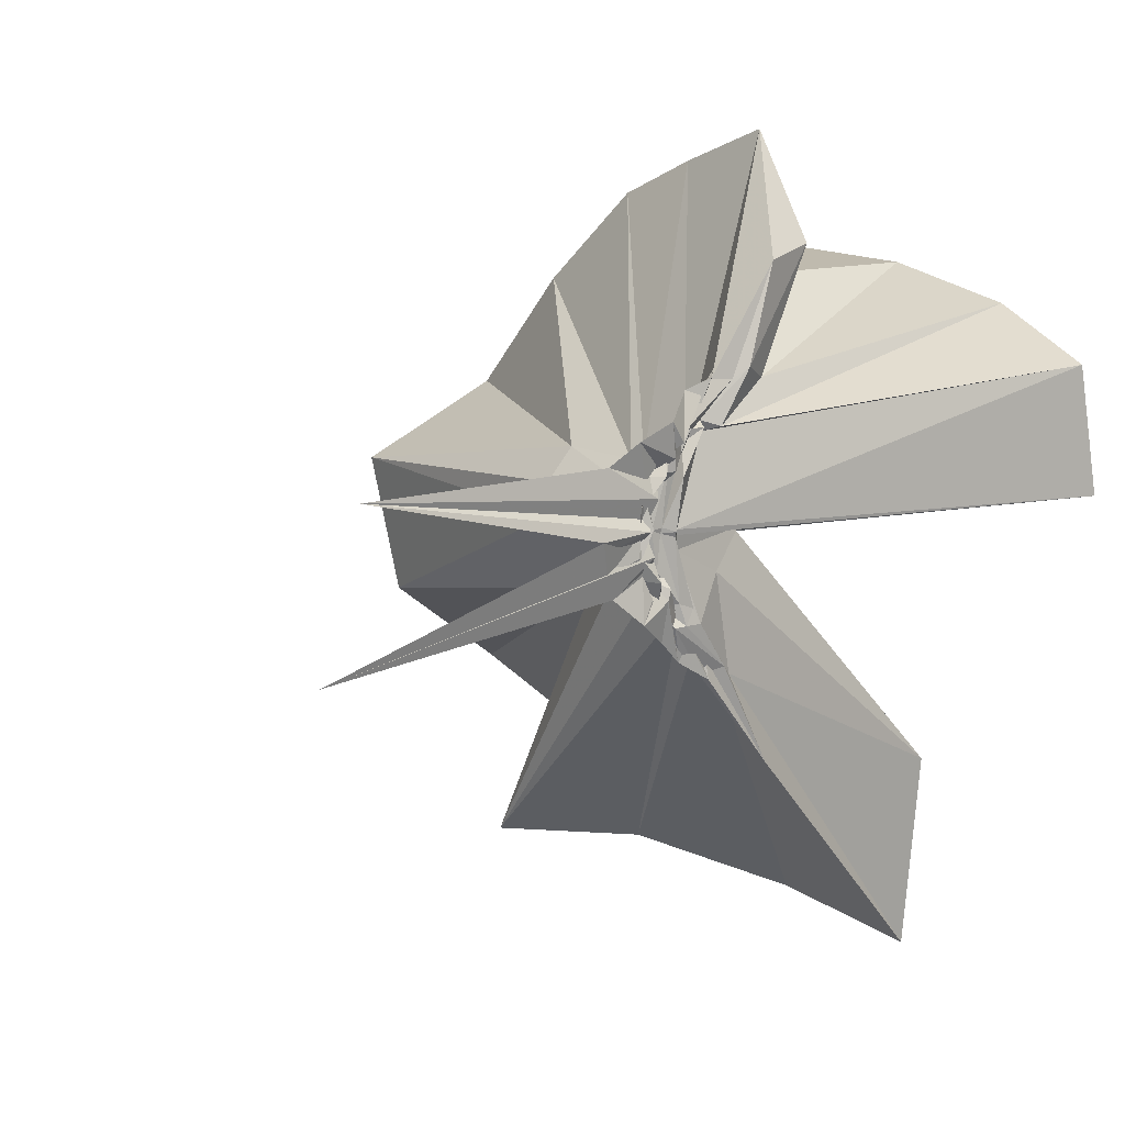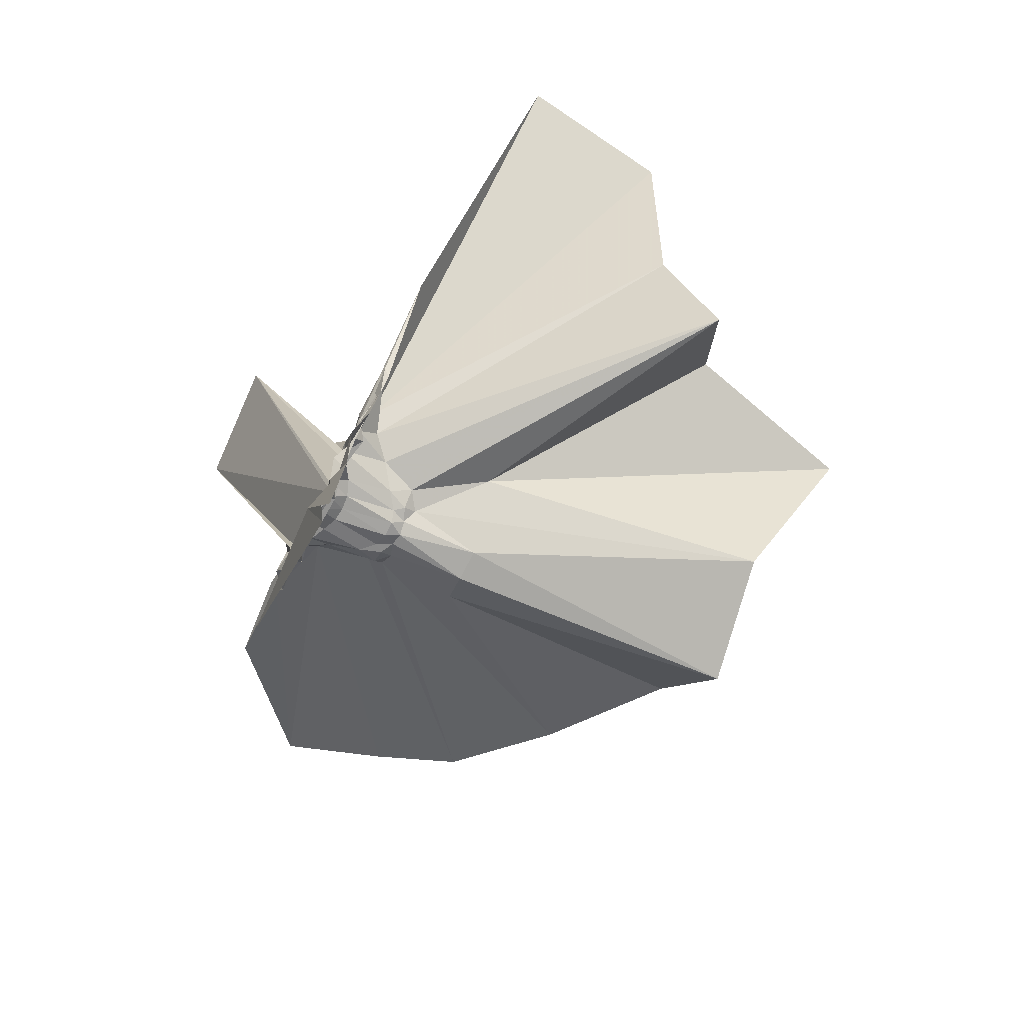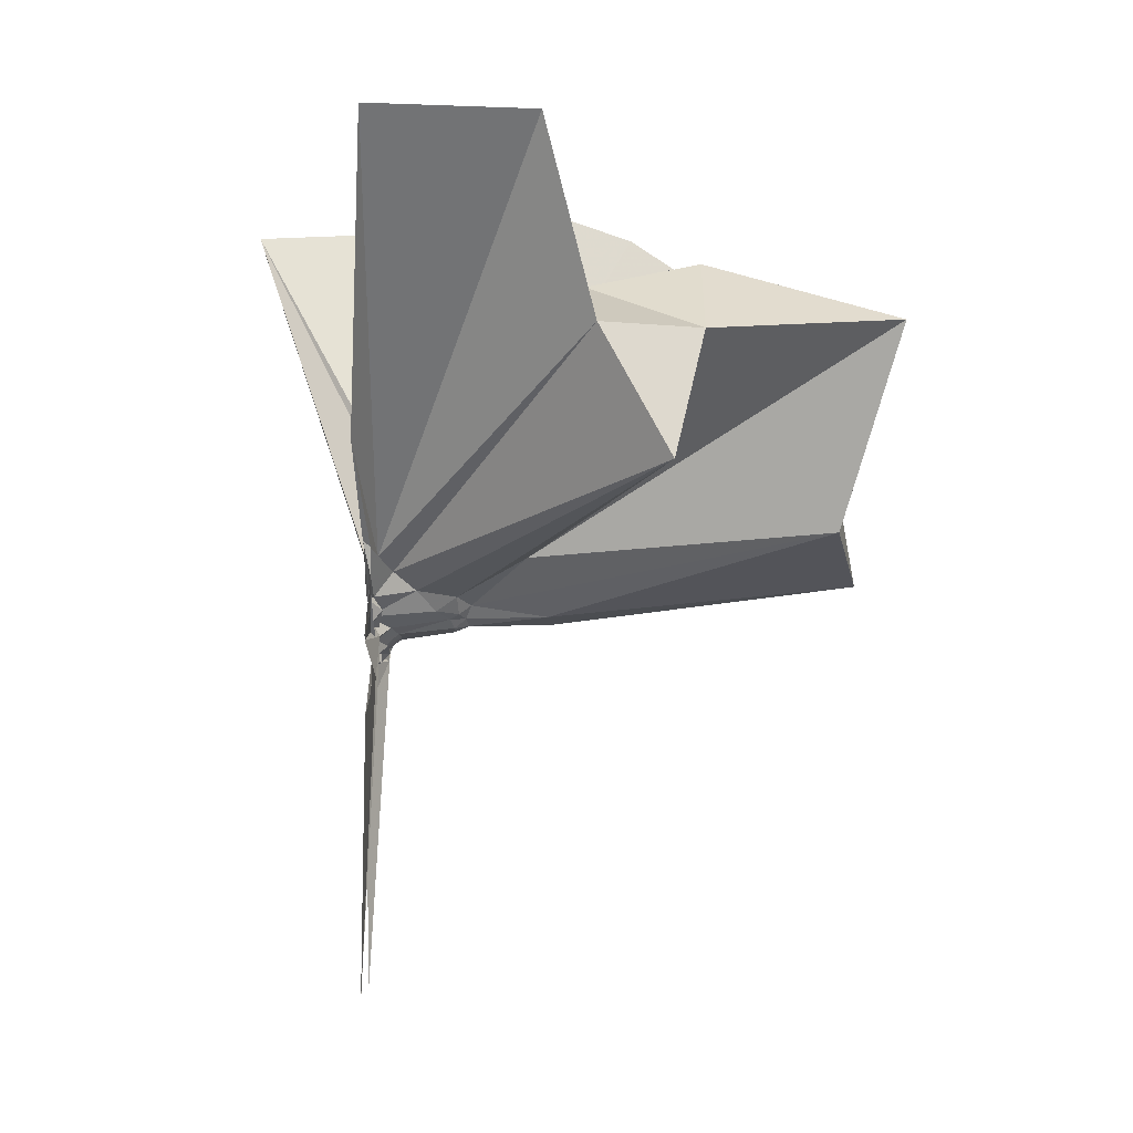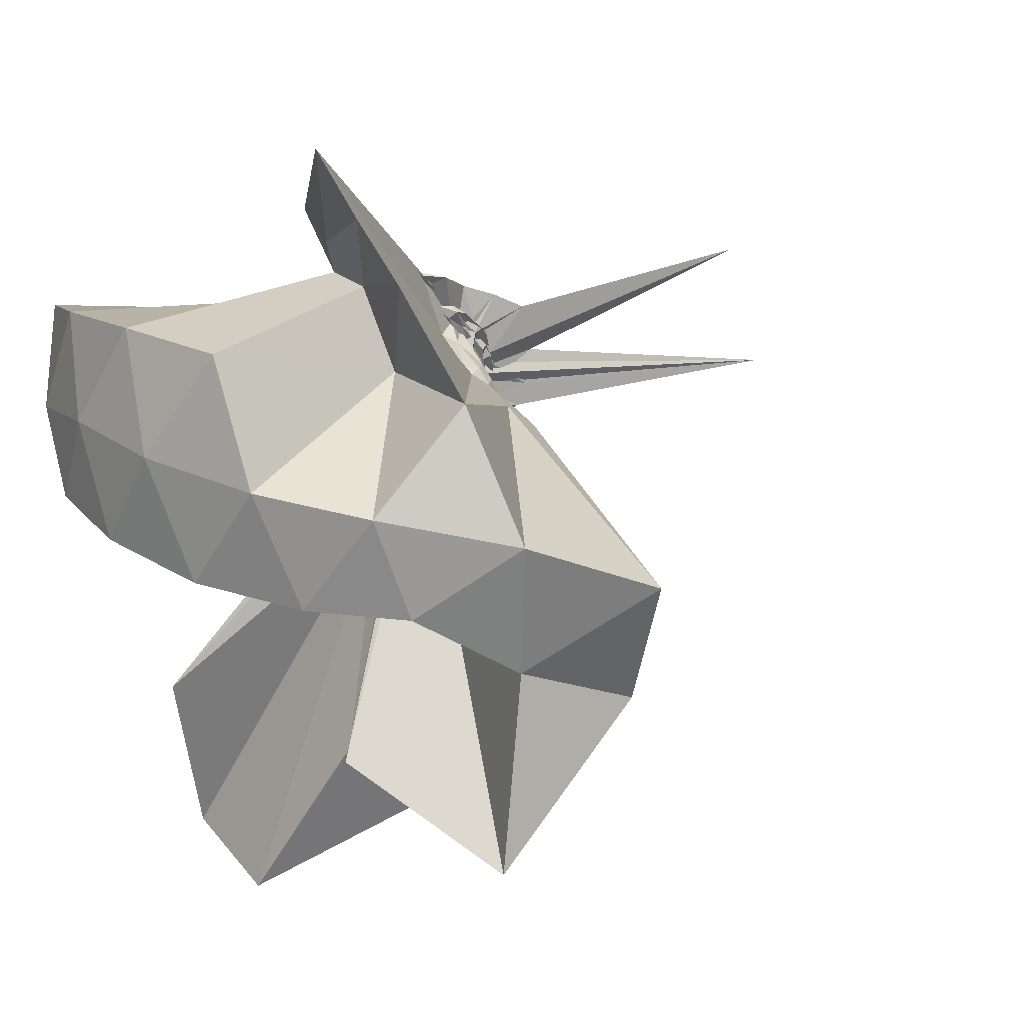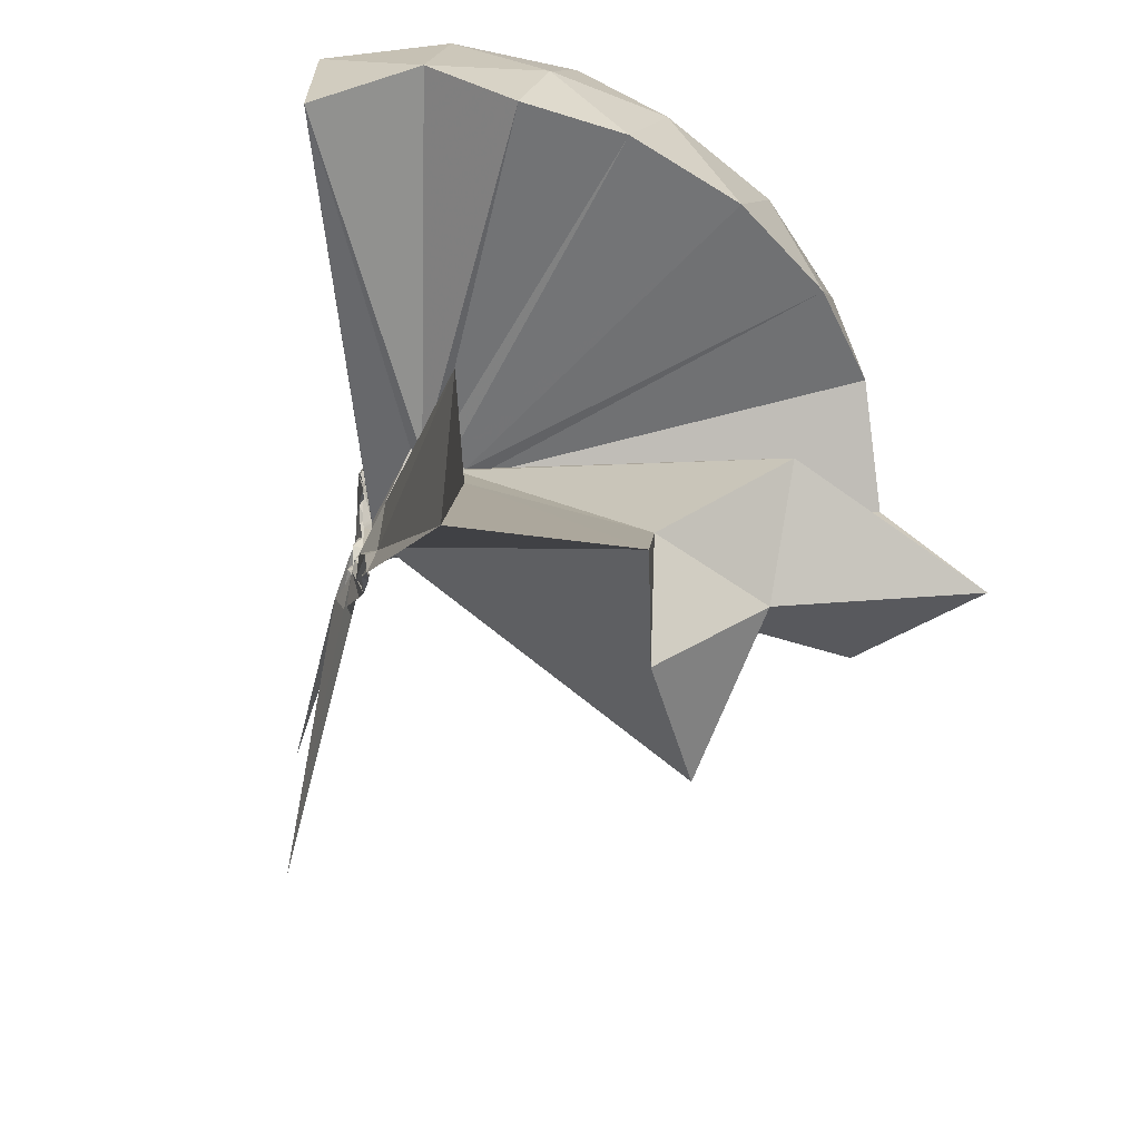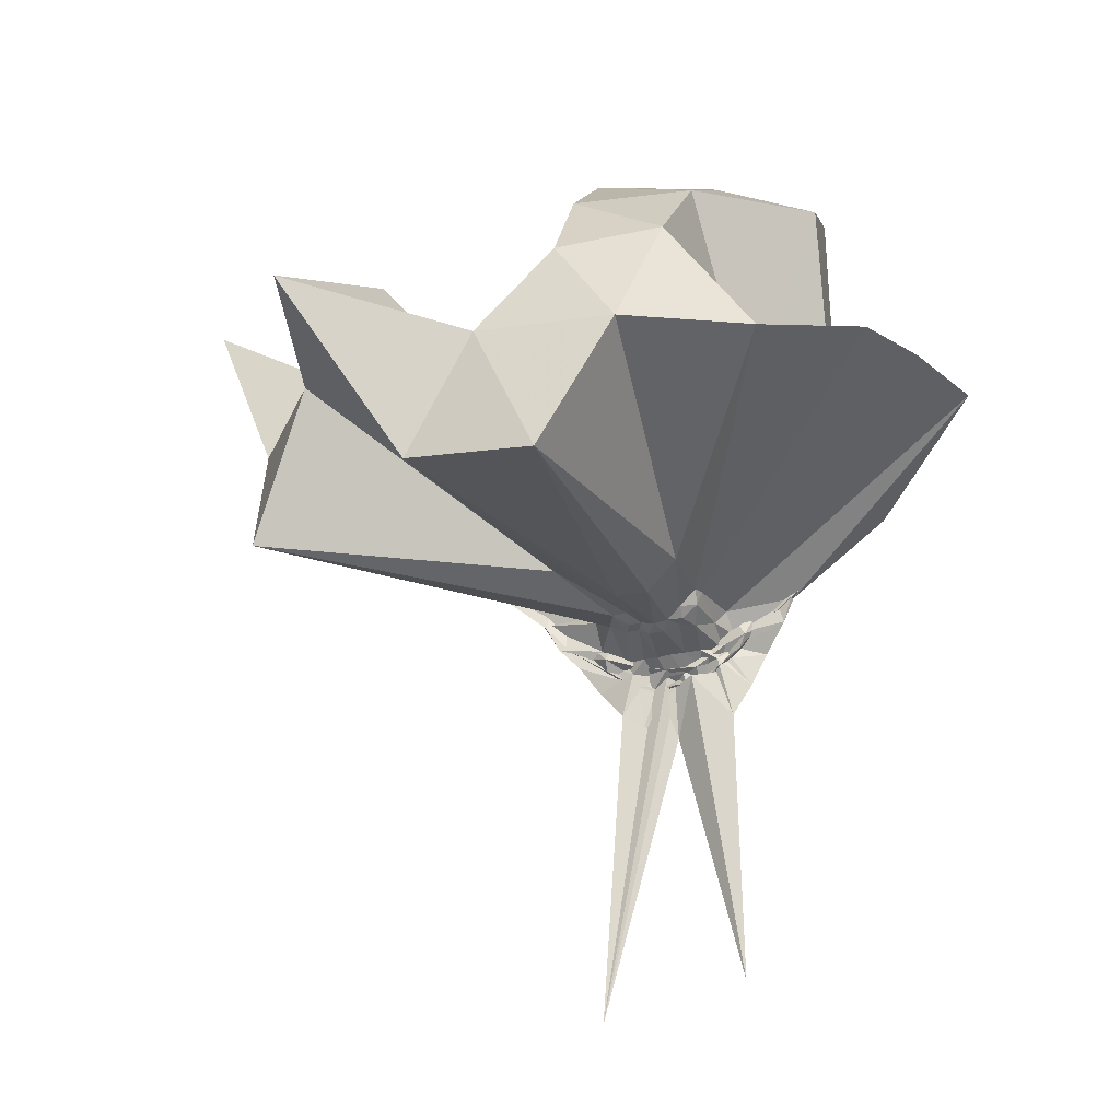
<metadata>
{"format":"obj","ext":"obj","renderer":"f3d","projection":"perspective","resolution":1024,"background":"white","views":[{"elev":11.8,"azim":-131.6,"up":"+Y"},{"elev":-78.0,"azim":-26.9,"up":"+Z"},{"elev":-17.2,"azim":1.7,"up":"+Z"},{"elev":30.6,"azim":61.6,"up":"+Y"},{"elev":-54.1,"azim":-13.3,"up":"+Y"},{"elev":-21.1,"azim":107.2,"up":"+Z"}]}
</metadata>
<code>
v -0.9018 -0.1057 0.9979
v -1.008 -0.09397 -0.0484
v -0.1264 -0.1024 0.5758
v -0.1891 0.1028 0.6229
v -0.5739 0.1852 0.3853
v -0.6761 0.3378 0.4032
v -0.7659 0.4079 0.441
v -0.9576 0.3998 0.4032
v -1.011 0.1868 0.1996
v -0.9795 0.09329 0.1015
v -1.001 0.08305 0.09177
v -1.006 -0.002858 0.03616
v -0.9992 -0.1045 0.02486
v -0.9954 -0.115 0.02641
v -0.9998 -0.2554 0.06992
v -1.006 -0.2857 0.08332
v -0.9833 -0.4017 0.1815
v -0.9513 -1.079 0.7345
v -0.6165 -1.039 0.7369
v -0.5465 -0.6867 0.5318
v -0.3163 -0.5368 0.6434
v -0.8035 -0.1324 0.2116
v -0.0478 0.04301 0.3709
v -0.2305 0.2771 0.4023
v -0.4046 0.4622 0.4518
v -0.5763 0.5354 0.4567
v -0.784 0.607 0.448
v -0.9961 0.3788 0.2726
v -0.998 0.1658 0.1673
v -0.9915 0.0822 0.07271
v -0.9782 0.05494 0.05653
v -0.9841 -0.09585 0.002583
v -0.9814 -0.1073 0.001044
v -0.9968 -0.2429 0.03714
v -1.004 -0.2856 0.04892
v -1.002 -0.3795 0.1508
v -1.007 -0.5856 0.2598
v -0.9795 -0.2916 0.11
v -0.5199 -0.8728 0.3836
v -0.3135 -0.7045 0.4366
v 0.08313 -0.6086 0.489
v -0.04976 -0.2433 0.3779
v -0.6347 0.002974 0.09193
v -0.8077 0.0001901 0.08876
v -0.8403 0.006594 0.09165
v -0.956 0.03124 0.08529
v -0.9964 0.1732 0.1149
v -0.9858 0.1694 0.1144
v -0.9993 0.086 0.05229
v -0.9731 0.06822 0.03728
v -0.9822 0.02245 0.02012
v -0.9824 -0.09912 -0.02162
v -0.9869 -0.1769 -0.01211
v -0.9724 -0.2479 0.009361
v -1.001 -0.2864 0.02296
v -0.9848 -0.389 0.1003
v -0.9997 -0.3988 0.1114
v -0.9504 -0.2625 0.08702
v -0.3781 -0.8368 0.1234
v -0.6743 -0.2739 0.1109
v -0.04428 -0.3797 0.125
v 0.00535 -0.1005 0.09486
v -0.7996 -0.03173 0.05078
v -0.8269 -0.001401 0.05973
v -0.9378 0.00983 0.05474
v -0.9906 0.03838 0.04342
v -0.9834 0.1534 0.05901
v -1.014 0.06221 0.02778
v -0.9836 0.05377 0.01014
v -1.007 0.004529 -0.007891
v -0.9753 -0.0426 -0.02733
v -0.9723 -0.1095 -0.02878
v -1.015 -0.1919 -0.02687
v -0.9905 -0.249 -0.01376
v -0.9897 -0.3322 0.04104
v -0.9859 -0.3578 0.04499
v -0.9894 -0.2599 0.03424
v -0.9061 -0.2176 0.05936
v -0.8242 -0.1881 0.05392
v -0.7964 -0.1489 0.04675
v -0.6373 -0.1276 0.0264
v -0.6382 -0.05953 0.02797
v -0.8237 -0.03344 0.03163
v -0.8703 -0.01704 0.02933
v -1.004 0.009973 0.01788
v -1.005 0.03345 0.01558
v -1.016 0.1052 -0.001456
v -0.9907 0.03262 -0.0092
v -0.9802 0.001023 -0.03287
v -0.9946 -0.04302 -0.04661
v -1.008 -0.09042 -0.04094
v -0.9995 -0.1436 -0.06166
v -0.9884 -0.1871 -0.05301
v -0.9985 -0.2237 -0.03323
v -0.9889 -0.3125 -0.000291
v -1.008 -0.23 -0.002019
v -1.006 -0.2092 0.006385
v -0.8684 -0.1697 0.02878
v -0.8223 -0.1498 0.02771
v -0.8093 -0.1213 0.02576
v -0.8041 -0.09064 0.01879
v -0.8097 -0.06301 0.02667
v -0.26 -0.1027 0.7452
v -0.3657 0.1193 0.7959
v -0.5274 0.3446 0.7925
v -0.7891 0.3261 0.4156
v -0.979 0.1587 0.263
v -1.001 0.08057 0.1373
v -0.9731 0.07068 0.1101
v -0.9849 -0.104 0.03957
v -0.9831 -0.115 0.04055
v -0.9809 -0.144 0.04261
v -0.9734 -0.2016 0.1556
v -0.9523 -0.6892 0.7821
v -0.8468 -0.3086 0.3051
v -0.8519 -0.1439 0.2189
v -0.8322 -0.1358 0.2217
v -0.4586 -0.1064 0.8892
v -0.5996 0.1162 0.9223
v -0.764 0.3188 0.8817
v -1.018 0.2525 0.9123
v -1.259 0.1553 0.8698
v -1.274 -0.1065 0.9052
v -0.9447 -0.1301 0.2399
v -0.915 -0.1248 0.2439
v -0.8834 -0.1381 0.234
v -0.8668 -0.1355 0.2372
v -0.6925 -0.1055 0.978
v -0.8397 0.09575 0.9735
v -1.074 0.01895 0.9682
v -0.9207 -0.1437 0.2388
v -0.898 -0.1286 0.2335
v -0.8427 -0.04585 0.02617
v -0.9638 -0.02867 0.005579
v -0.9799 0.003223 -0.0111
v -1.004 0.0733 -0.0717
v -0.9864 -0.006699 -0.04139
v -0.9991 -0.04926 -0.06248
v -0.989 -0.09503 -0.06003
v -1.001 -0.1417 -0.06949
v -0.9923 -0.1786 -0.05266
v -1.005 -0.268 -0.06055
v -0.9825 -0.1878 -0.02879
v -0.9633 -0.1563 -0.002821
v -0.8421 -0.1343 0.02148
v -0.8339 -0.11 0.008522
v -0.834 -0.07752 0.009899
v -0.9498 -0.06132 -0.001737
v -1 -0.03719 -0.02135
v -0.9931 0.03278 -0.1383
v -0.9747 -0.05376 -0.04552
v -0.9972 -0.09658 -0.06208
v -0.9988 -0.1678 -0.1467
v -0.9867 -0.2137 -0.1217
v -1.002 -0.1443 -0.03196
v -0.9499 -0.1225 -0.006261
v -0.9471 -0.092 -0.003722
v -0.9899 -0.07534 -0.03557
v -1.014 0.04174 -0.7141
v -1.019 -0.09604 -0.1735
v -0.9967 -0.2645 -0.7913
v -0.9905 -0.1126 -0.03902
f 3 23 4
f 4 23 24
f 4 24 5
f 5 24 25
f 5 25 6
f 6 25 26
f 6 26 7
f 7 26 27
f 7 27 8
f 8 27 28
f 8 28 9
f 9 28 29
f 9 29 10
f 10 29 30
f 10 30 11
f 11 30 31
f 11 31 12
f 12 31 32
f 12 32 13
f 13 32 33
f 13 33 14
f 14 33 34
f 14 34 15
f 15 34 35
f 15 35 16
f 16 35 36
f 16 36 17
f 17 36 37
f 17 37 18
f 18 37 38
f 18 38 19
f 19 38 39
f 19 39 20
f 20 39 40
f 20 40 21
f 21 40 41
f 21 41 22
f 22 41 42
f 22 42 3
f 3 42 23
f 23 43 24
f 24 43 44
f 24 44 25
f 25 44 45
f 25 45 26
f 26 45 46
f 26 46 27
f 27 46 47
f 27 47 28
f 28 47 48
f 28 48 29
f 29 48 49
f 29 49 30
f 30 49 50
f 30 50 31
f 31 50 51
f 31 51 32
f 32 51 52
f 32 52 33
f 33 52 53
f 33 53 34
f 34 53 54
f 34 54 35
f 35 54 55
f 35 55 36
f 36 55 56
f 36 56 37
f 37 56 57
f 37 57 38
f 38 57 58
f 38 58 39
f 39 58 59
f 39 59 40
f 40 59 60
f 40 60 41
f 41 60 61
f 41 61 42
f 42 61 62
f 42 62 23
f 23 62 43
f 43 63 44
f 44 63 64
f 44 64 45
f 45 64 65
f 45 65 46
f 46 65 66
f 46 66 47
f 47 66 67
f 47 67 48
f 48 67 68
f 48 68 49
f 49 68 69
f 49 69 50
f 50 69 70
f 50 70 51
f 51 70 71
f 51 71 52
f 52 71 72
f 52 72 53
f 53 72 73
f 53 73 54
f 54 73 74
f 54 74 55
f 55 74 75
f 55 75 56
f 56 75 76
f 56 76 57
f 57 76 77
f 57 77 58
f 58 77 78
f 58 78 59
f 59 78 79
f 59 79 60
f 60 79 80
f 60 80 61
f 61 80 81
f 61 81 62
f 62 81 82
f 62 82 43
f 43 82 63
f 63 83 64
f 64 83 84
f 64 84 65
f 65 84 85
f 65 85 66
f 66 85 86
f 66 86 67
f 67 86 87
f 67 87 68
f 68 87 88
f 68 88 69
f 69 88 89
f 69 89 70
f 70 89 90
f 70 90 71
f 71 90 91
f 71 91 72
f 72 91 92
f 72 92 73
f 73 92 93
f 73 93 74
f 74 93 94
f 74 94 75
f 75 94 95
f 75 95 76
f 76 95 96
f 76 96 77
f 77 96 97
f 77 97 78
f 78 97 98
f 78 98 79
f 79 98 99
f 79 99 80
f 80 99 100
f 80 100 81
f 81 100 101
f 81 101 82
f 82 101 102
f 82 102 63
f 63 102 83
f 103 104 118
f 104 119 118
f 104 105 119
f 105 120 119
f 105 106 120
f 106 107 120
f 107 121 120
f 107 108 121
f 108 122 121
f 108 109 122
f 109 110 122
f 110 123 122
f 110 111 123
f 111 124 123
f 111 112 124
f 112 113 124
f 113 125 124
f 113 114 125
f 114 126 125
f 114 115 126
f 115 116 126
f 116 127 126
f 116 117 127
f 117 118 127
f 117 103 118
f 118 119 128
f 119 129 128
f 119 120 129
f 120 121 129
f 121 130 129
f 121 122 130
f 122 123 130
f 123 131 130
f 123 124 131
f 124 125 131
f 125 132 131
f 125 126 132
f 126 127 132
f 127 128 132
f 127 118 128
f 133 148 134
f 134 148 149
f 134 149 135
f 135 149 150
f 135 150 136
f 136 150 137
f 137 150 151
f 137 151 138
f 138 151 152
f 138 152 139
f 139 152 140
f 140 152 153
f 140 153 141
f 141 153 154
f 141 154 142
f 142 154 143
f 143 154 155
f 143 155 144
f 144 155 156
f 144 156 145
f 145 156 146
f 146 156 157
f 146 157 147
f 147 157 148
f 147 148 133
f 148 158 149
f 149 158 159
f 149 159 150
f 150 159 151
f 151 159 160
f 151 160 152
f 152 160 153
f 153 160 161
f 153 161 154
f 154 161 155
f 155 161 162
f 155 162 156
f 156 162 157
f 157 162 158
f 157 158 148
f 3 4 103
f 103 4 104
f 4 5 104
f 104 5 105
f 5 6 105
f 105 6 106
f 6 7 106
f 7 8 106
f 106 8 107
f 8 9 107
f 107 9 108
f 9 10 108
f 108 10 109
f 10 11 109
f 11 12 109
f 109 12 110
f 12 13 110
f 110 13 111
f 13 14 111
f 111 14 112
f 14 15 112
f 15 16 112
f 112 16 113
f 16 17 113
f 113 17 114
f 17 18 114
f 114 18 115
f 18 19 115
f 19 20 115
f 115 20 116
f 20 21 116
f 116 21 117
f 21 22 117
f 117 22 103
f 22 3 103
f 83 133 84
f 84 133 134
f 84 134 85
f 85 134 135
f 85 135 86
f 86 135 136
f 86 136 87
f 87 136 88
f 88 136 137
f 88 137 89
f 89 137 138
f 89 138 90
f 90 138 139
f 90 139 91
f 91 139 92
f 92 139 140
f 92 140 93
f 93 140 141
f 93 141 94
f 94 141 142
f 94 142 95
f 95 142 96
f 96 142 143
f 96 143 97
f 97 143 144
f 97 144 98
f 98 144 145
f 98 145 99
f 99 145 100
f 100 145 146
f 100 146 101
f 101 146 147
f 101 147 102
f 102 147 133
f 102 133 83
f 128 129 1
f 129 130 1
f 130 131 1
f 131 132 1
f 132 128 1
f 159 158 2
f 160 159 2
f 161 160 2
f 162 161 2
f 158 162 2

</code>
